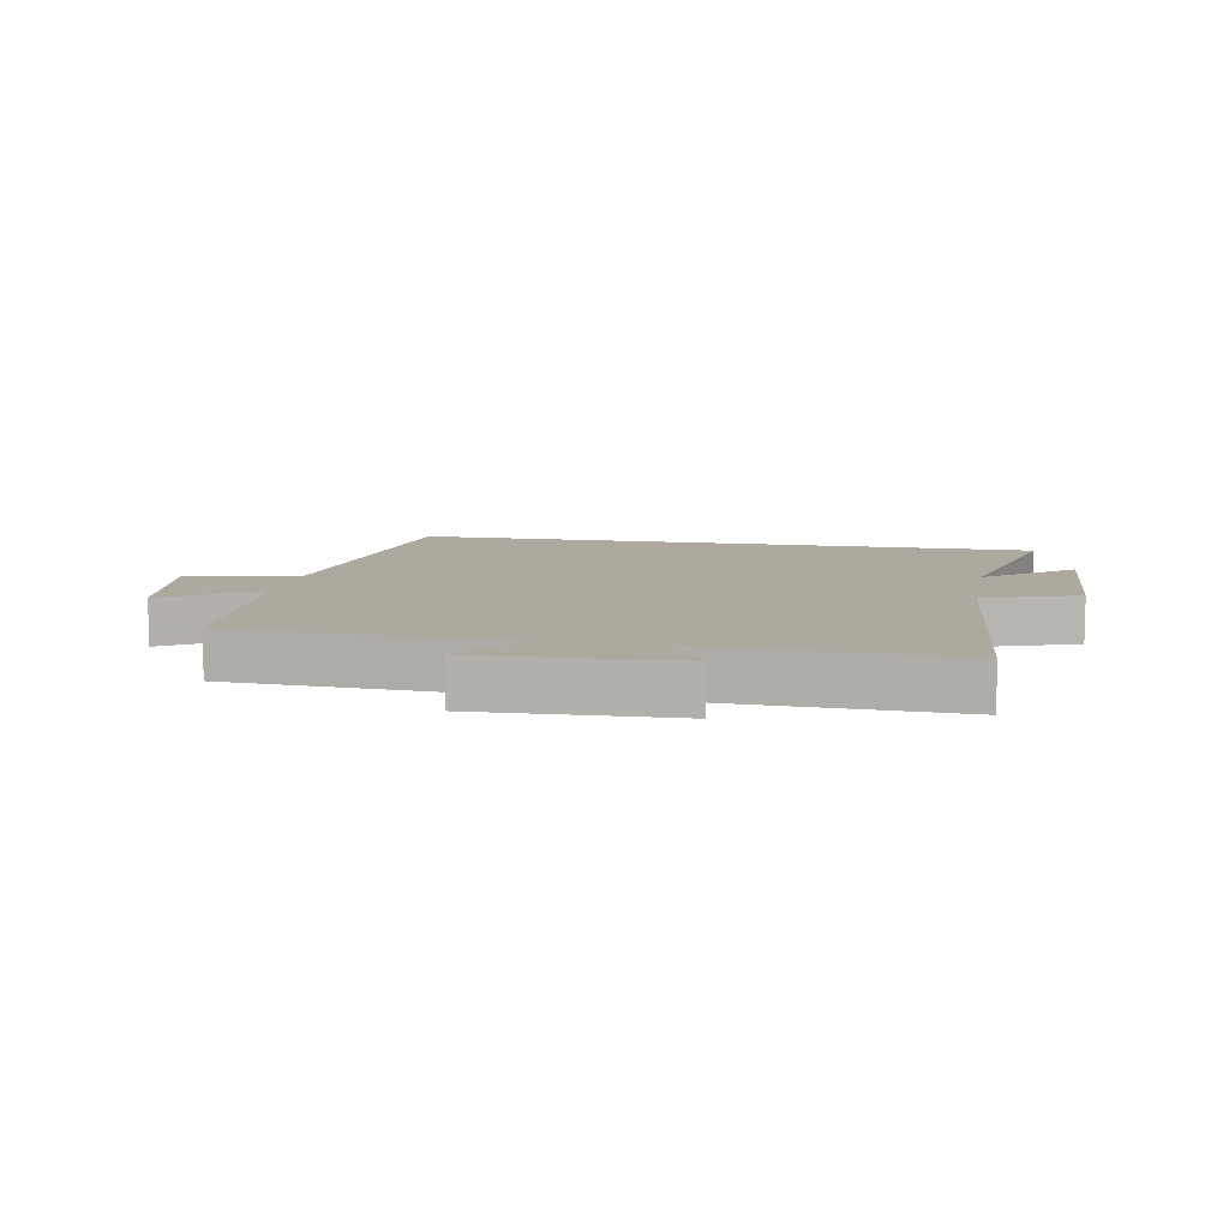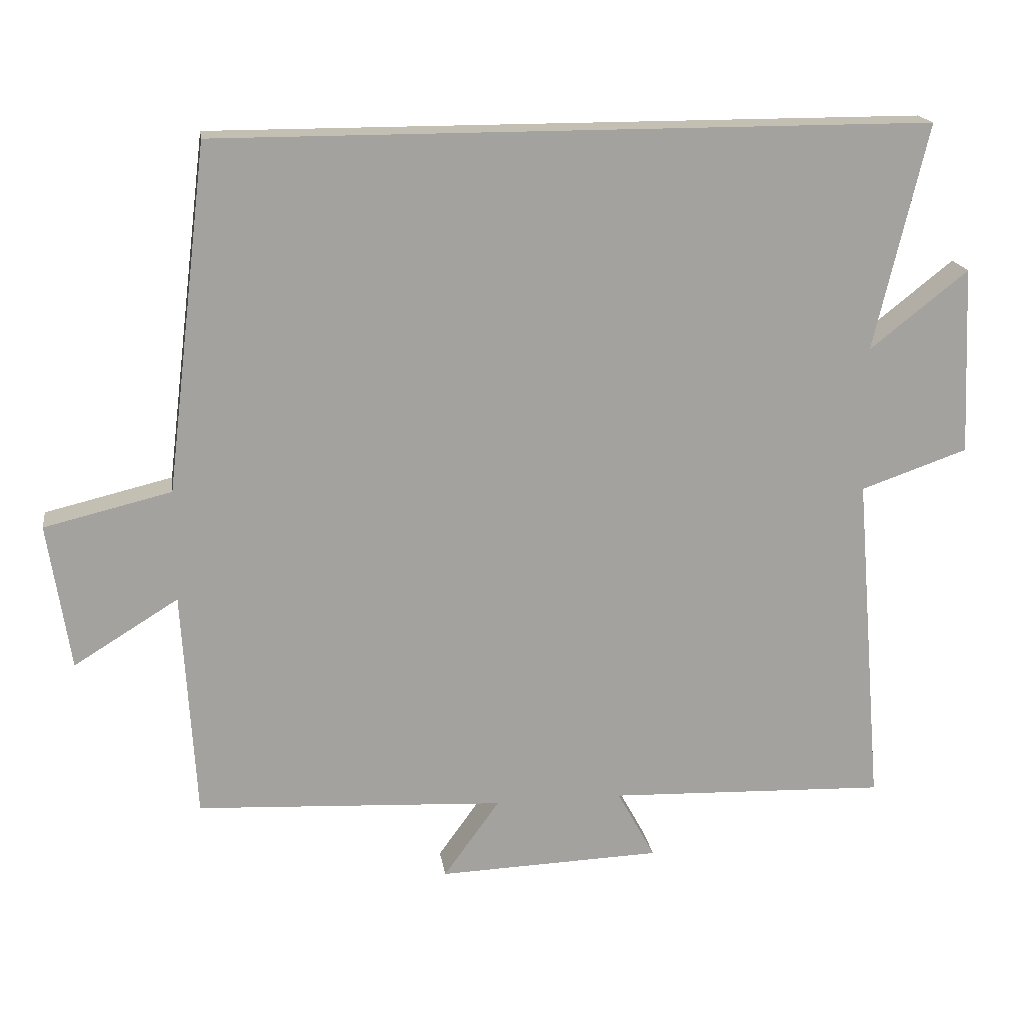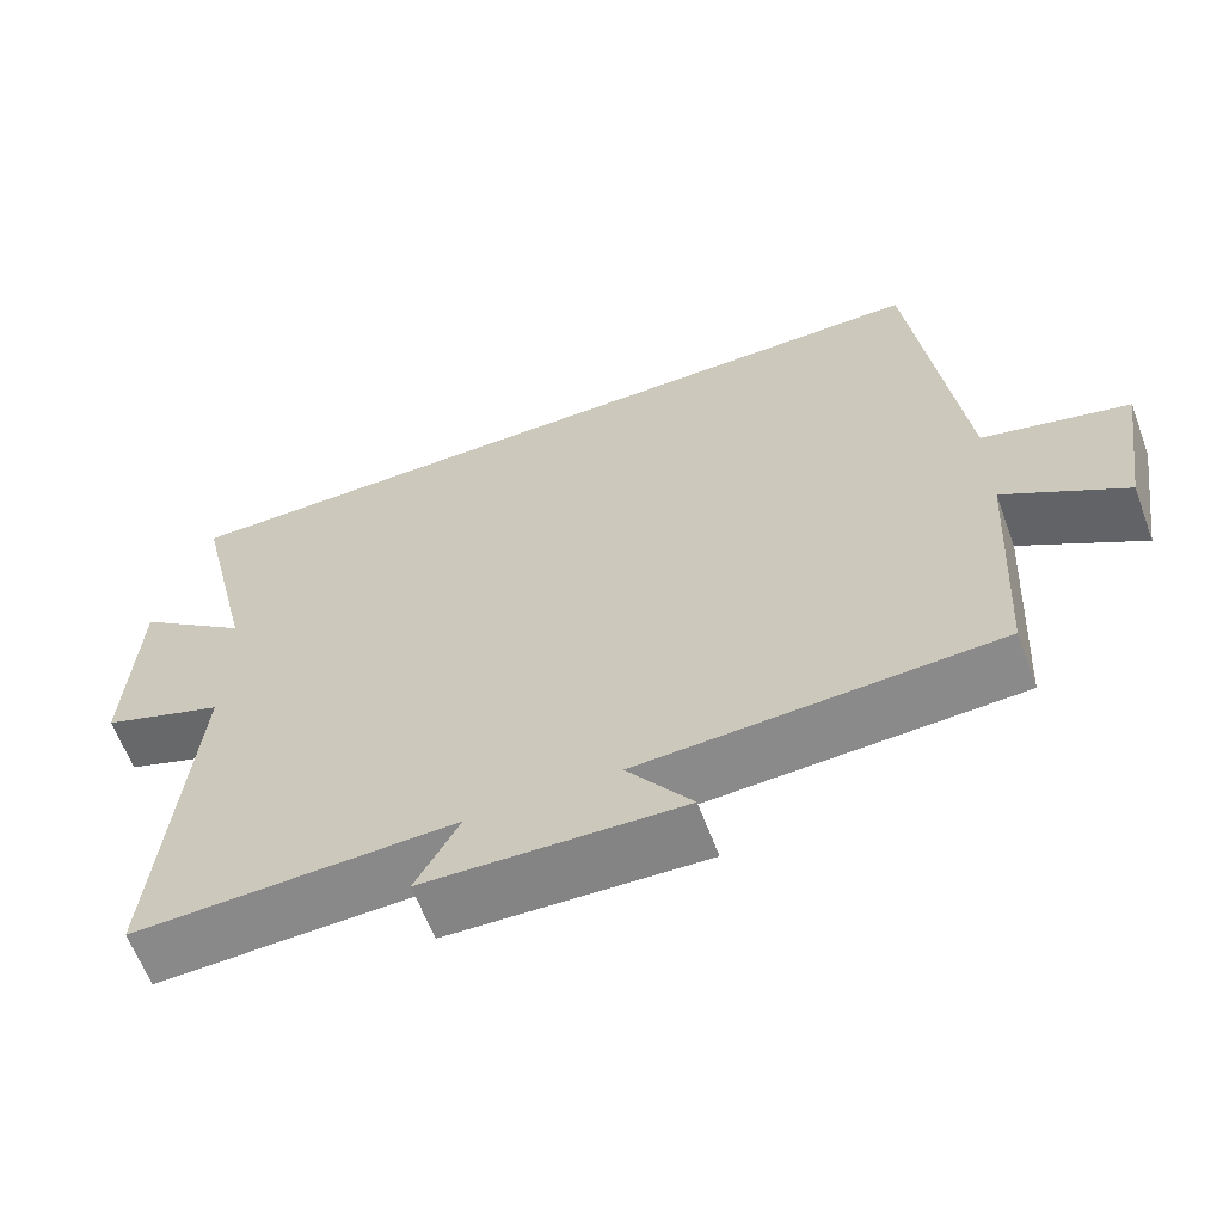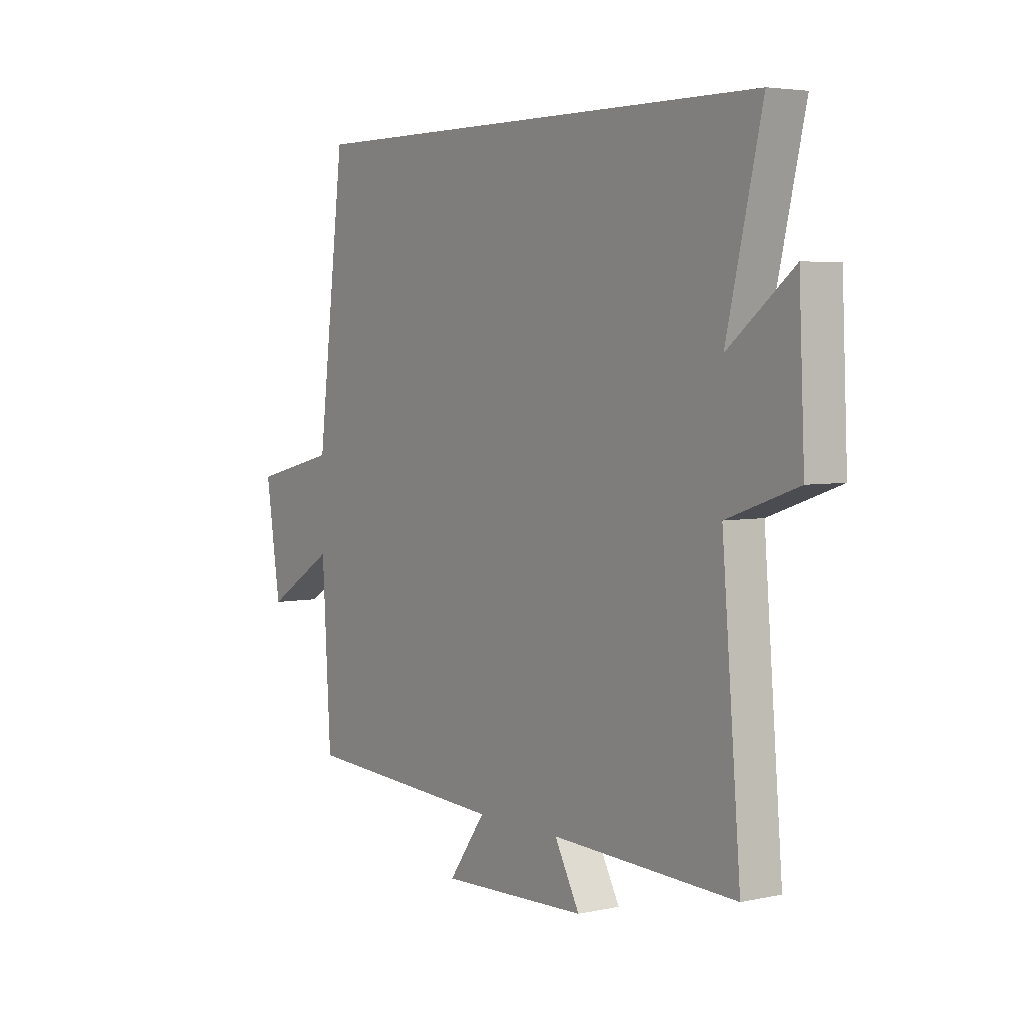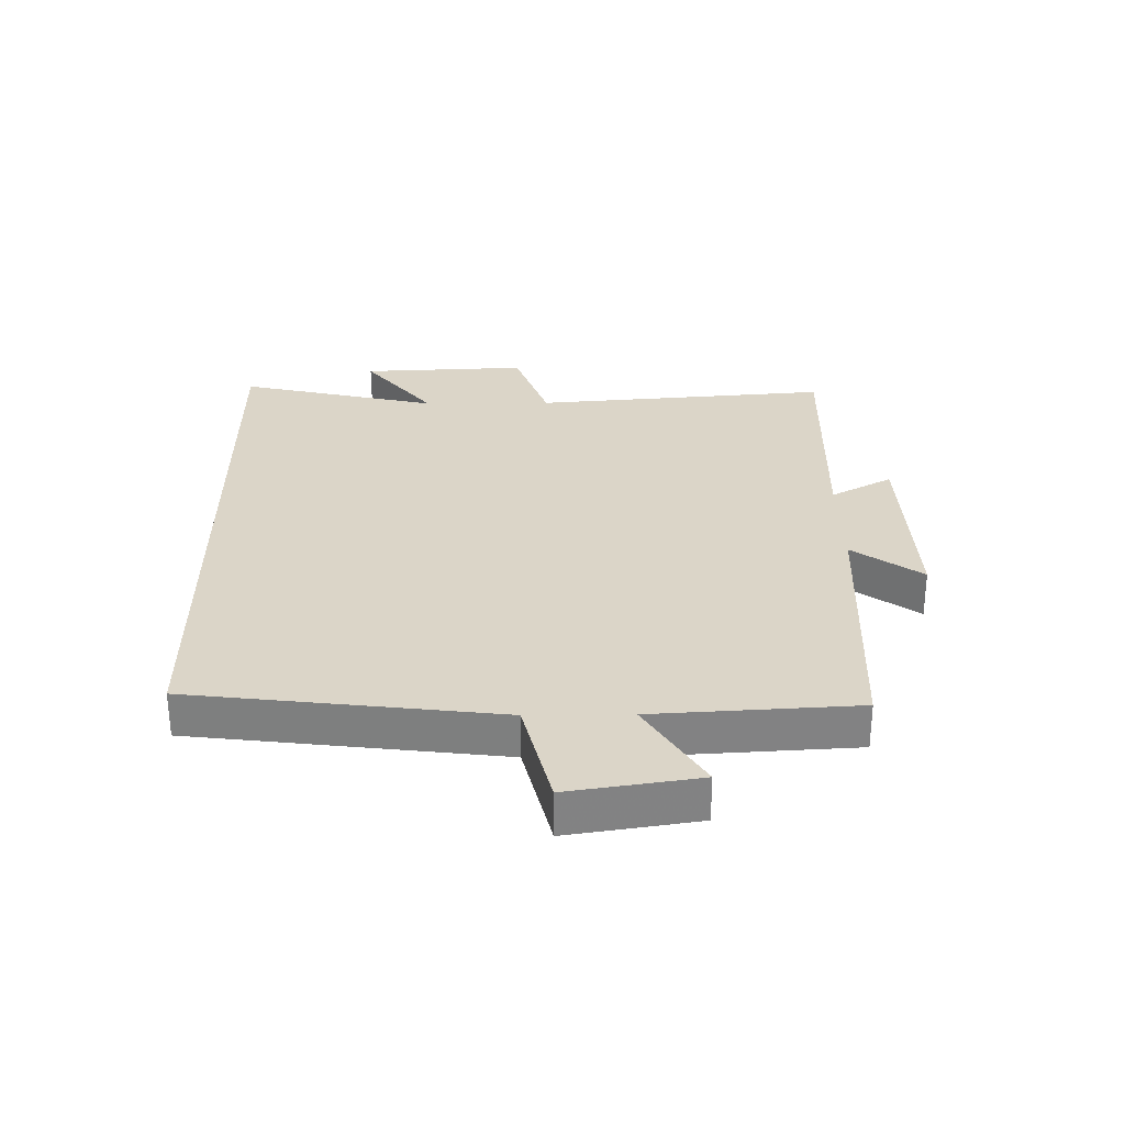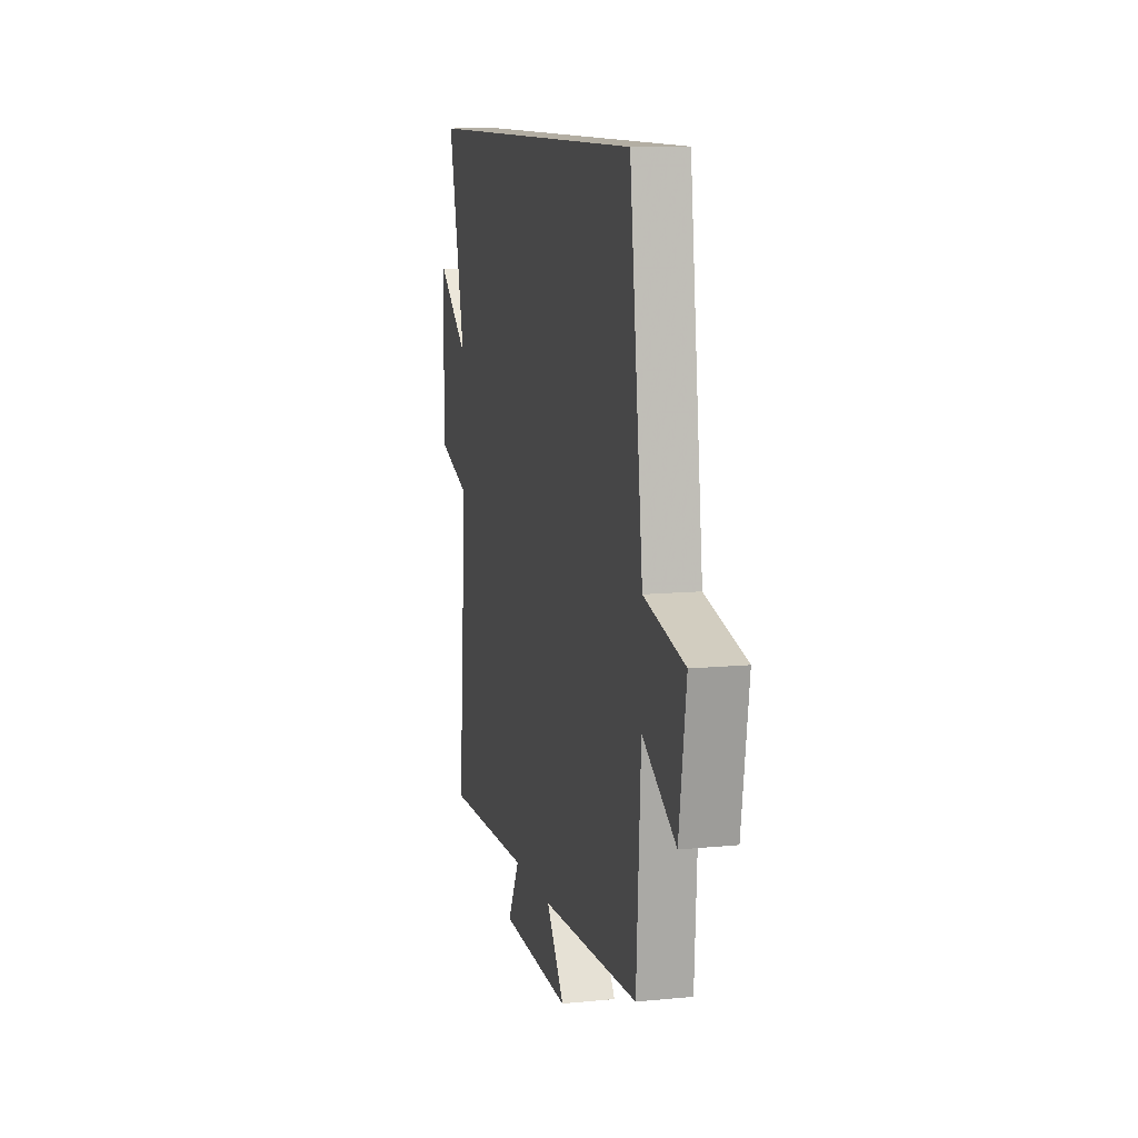
<metadata>
{"format":"obj","ext":"obj","renderer":"f3d","projection":"perspective","resolution":1024,"background":"white","views":[{"elev":9.1,"azim":-169.5,"up":"+Y"},{"elev":17.8,"azim":171.6,"up":"+Z"},{"elev":-62.4,"azim":20.4,"up":"+Z"},{"elev":4.3,"azim":-124.8,"up":"+Z"},{"elev":29.5,"azim":89.3,"up":"+Y"},{"elev":10.9,"azim":76.2,"up":"+Z"}]}
</metadata>
<code>
v -0.576 0.07 0.5
v 0.44 0.07 0.5
v 0.5 0.07 0.008
v 0.681 0.07 -0.036
v 0.649 0.07 -0.244
v 0.5 0.07 -0.152
v 0.481 0.07 -0.478
v 0.041 0.07 -0.5
v 0.121 0.07 -0.611
v -0.197 0.07 -0.599
v -0.143 0.07 -0.5
v -0.54 0.07 -0.513
v -0.5 0.07 -0.033
v -0.652 0.07 0.02
v -0.64 0.07 0.288
v -0.5 0.07 0.177
v -0.576 0 0.5
v 0.44 0 0.5
v 0.5 0 0.008
v 0.681 0 -0.036
v 0.649 0 -0.244
v 0.5 0 -0.152
v 0.481 0 -0.478
v 0.041 0 -0.5
v 0.121 0 -0.611
v -0.197 0 -0.599
v -0.143 0 -0.5
v -0.54 0 -0.513
v -0.5 0 -0.033
v -0.652 0 0.02
v -0.64 0 0.288
v -0.5 0 0.177
f 13 14 15 16
f 11 12 13
f 11 13 16
f 8 9 10 11
f 6 7 8 11
f 6 11 16 1
f 3 4 5 6
f 1 2 3 6
f 32 31 30 29
f 29 28 27
f 32 29 27
f 27 26 25 24
f 27 24 23 22
f 17 32 27 22
f 22 21 20 19
f 22 19 18 17
f 1 17 18 2
f 2 18 19 3
f 3 19 20 4
f 4 20 21 5
f 5 21 22 6
f 6 22 23 7
f 7 23 24 8
f 8 24 25 9
f 9 25 26 10
f 10 26 27 11
f 11 27 28 12
f 12 28 29 13
f 13 29 30 14
f 14 30 31 15
f 15 31 32 16
f 16 32 17 1

</code>
